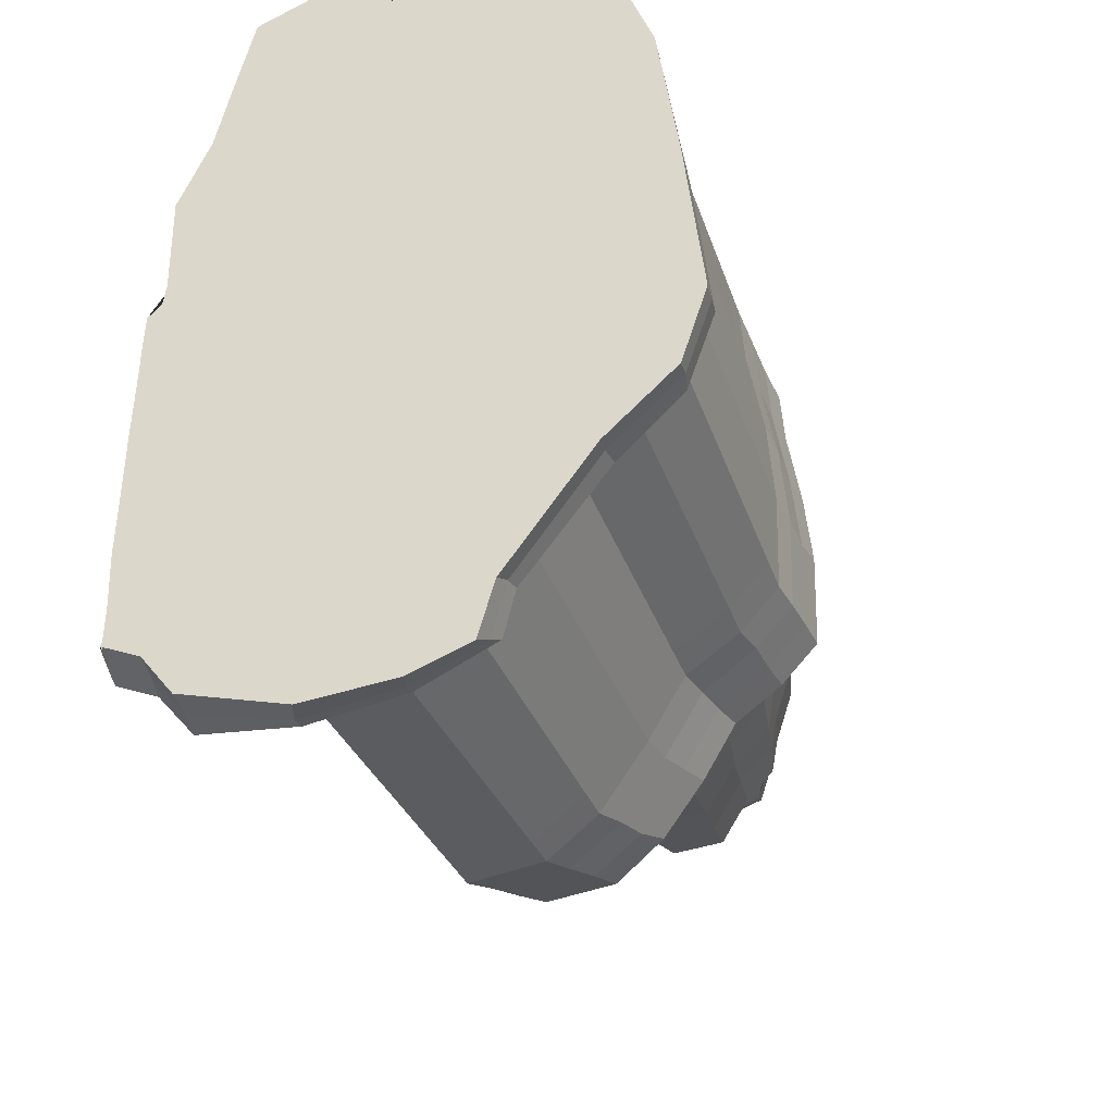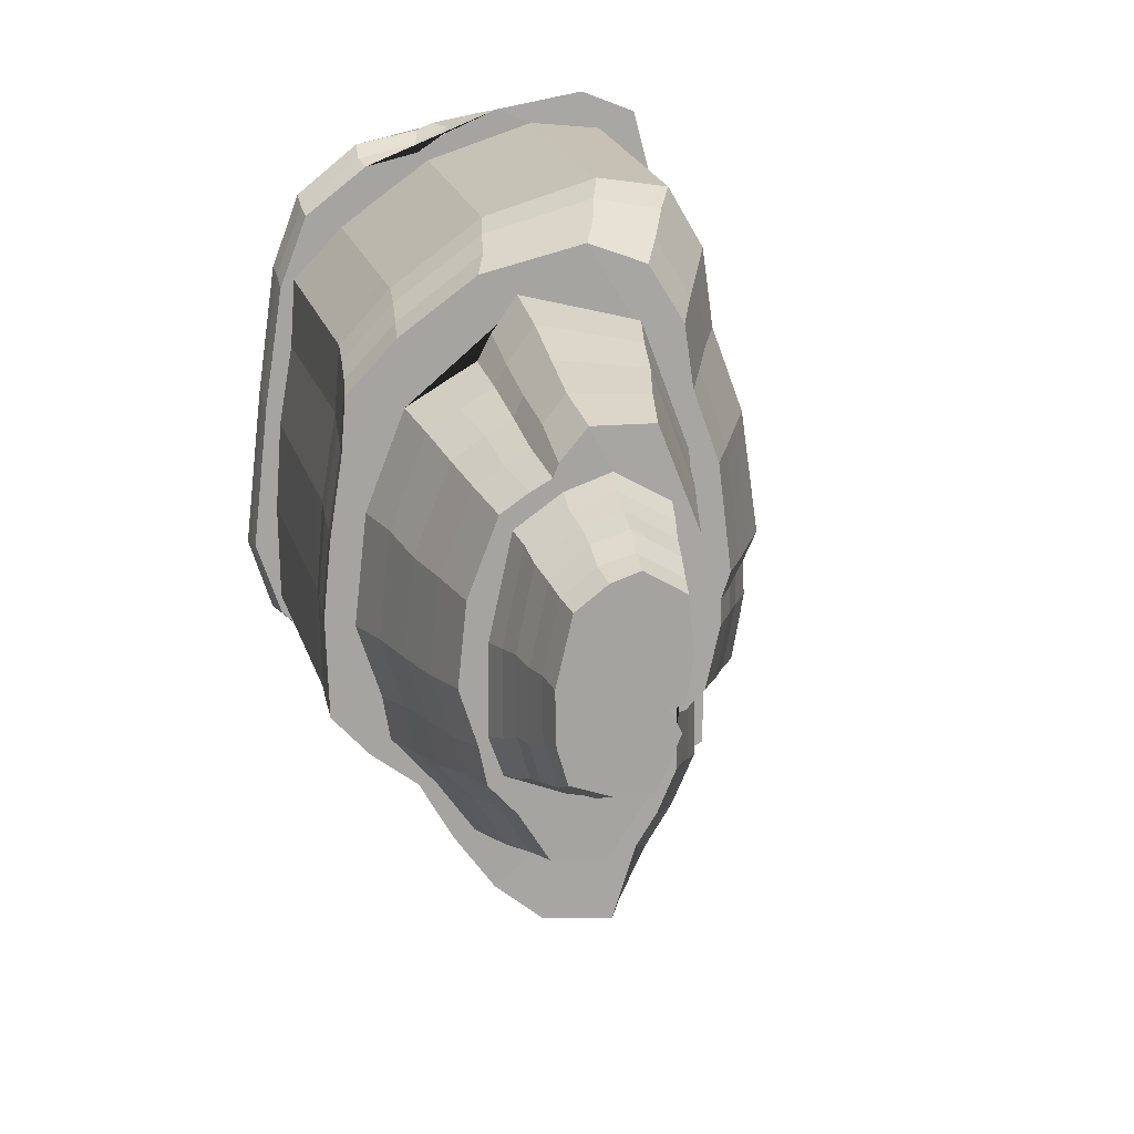
<metadata>
{"format":"obj","ext":"obj","renderer":"f3d","projection":"perspective","resolution":1024,"background":"white","views":[{"elev":-35.8,"azim":17.3,"up":"+Z"},{"elev":16.3,"azim":166.2,"up":"+Z"}]}
</metadata>
<code>
g MountainObstacle.001_Plane.008
v 10.46 -58.17 133.8
v 10.95 -57.51 125.5
v 56.06 -58.4 264.6
v 38.1 -58.98 267.7
v 39.46 -64.61 264.2
v 56.99 -64.39 263.6
v 11.8 -64.49 127.2
v 11.91 -64.53 135.2
v 11.6 -64.57 145.3
v 11.87 -64.63 156.8
v 12.02 -64.68 168.2
v 12.4 -64.7 181.8
v 12.47 -64.73 187.5
v 15.76 -64.75 200
v 15.54 -64.76 218.5
v 21.31 -64.73 231.9
v 24.68 -64.72 246.7
v 27.73 -64.71 259.3
v 67.9 -64.34 261.6
v 71.45 -64.31 260.2
v 83.82 -64.2 257.7
v 95.99 -64.07 248
v 101.5 -64 233.5
v 105.1 -63.93 207.4
v 108.5 -63.85 176.2
v 103.8 -63.87 161.7
v 90.99 -63.97 149.8
v 74.99 -64.08 127.9
v 72 -64.09 117.4
v 60.9 -64.18 113.1
v 44.02 -64.33 111.5
v 24.61 -64.52 117
v 11.55 -64.5 128
v 10.39 -58.13 143.4
v 10.44 -58.35 154.7
v 10.7 -58.1 167
v 10.84 -58.16 180.7
v 10.59 -58.25 187
v 13.71 -58.29 200.8
v 13.61 -58.34 220
v 20.22 -58.15 234.7
v 23.41 -58.26 249.2
v 27.09 -59 263.4
v 66.96 -56.94 260.2
v 72.79 -55.86 256.8
v 83.32 -55.82 254.3
v 95.59 -56.1 244.8
v 101 -56.37 230.4
v 104.7 -56.59 206.2
v 107.9 -56.41 177.1
v 102.8 -56.48 162.3
v 91.08 -56.42 151.1
v 75.81 -57.16 130.3
v 73.55 -56.73 121.9
v 59.83 -56.81 115.3
v 42.89 -57.81 111.9
v 24.97 -56.91 114.2
v 10.9 -57.2 125.5
v 44.45 -56.58 115.6
v 38.82 -56.38 126.3
v 33.68 -56.43 134.3
v 28.92 -55.95 145.6
v 28.78 -56.42 159.1
v 26.25 -57.01 160.8
v 20.92 -56.31 165.8
v 18.66 -56.16 178.5
v 18.95 -56.3 186.1
v 16.39 -56.17 192
v 20.01 -56.05 216.6
v 26.4 -56.17 233.9
v 28.5 -56.25 249.2
v 35.04 -56.56 260.5
v 49.15 -56.78 261.9
v 70.43 -57.18 255
v 88.34 -57.51 242.2
v 98.24 -57.91 232
v 99.17 -58.14 218.3
v 101.9 -57.83 202.4
v 103.2 -58.07 184.7
v 102.8 -57.94 166
v 95.09 -57.97 158.2
v 85.16 -57.96 150.6
v 77.75 -57.9 138
v 68.74 -57.83 125.1
v 58.57 -57.52 117.1
v 53.81 27.41 124.4
v 49.33 27.59 138.5
v 45.36 27.81 144.8
v 41.81 27.89 153
v 41.84 27.81 164
v 39.97 27.43 164.4
v 36.41 27.64 168.2
v 33.76 27.97 180.2
v 33.8 27.82 185
v 32.02 27.91 190.4
v 34.58 27.99 210.8
v 39.49 27.88 224.3
v 41.28 27.95 236.3
v 47.97 27.87 247.1
v 58.6 26.6 250.9
v 77.84 26.65 246.2
v 92.24 26.61 235.7
v 101.3 26.17 226
v 102.1 25.89 215.5
v 104.5 25.93 200.4
v 105.9 25.81 186.3
v 105.3 26.27 168
v 98.33 26.27 160.4
v 89.57 26.05 153.8
v 83.35 25.86 143
v 75.74 26.04 132.6
v 66.86 26.7 125.5
v 58.41 27.04 146.6
v 54.5 26.78 154
v 49.43 27.08 160.8
v 45.56 26.92 170.4
v 44.97 27.01 181.6
v 40.16 27.03 190.8
v 40.01 27.12 213.4
v 48.96 27.03 237
v 71.11 26.89 242.5
v 75.73 26.76 236
v 78.29 26.83 231.2
v 84.58 26.93 227.6
v 91.17 27.24 223.7
v 98.29 27.09 205.4
v 100.6 27.13 185
v 96.07 27.04 171.4
v 94.69 27.03 163.4
v 86.38 26.99 154.1
v 79.53 26.96 144.5
v 66.05 70.92 155.2
v 62.58 70.73 161.8
v 58.55 70.81 166.5
v 55.14 71 175.1
v 54.77 70.97 183.6
v 51.04 71.03 191.1
v 50.75 70.98 210.3
v 58.18 70.97 229.1
v 69.47 70.85 229.2
v 74.31 70.57 223.4
v 75.3 70.76 221
v 79.06 70.76 219
v 84.12 70.94 215.6
v 89.53 70.93 201.8
v 91.08 70.96 187.1
v 87.79 70.87 176.9
v 86.43 71.18 170.2
v 81.23 70.66 164.5
v 75.92 70.89 156
v 83.77 71.26 171.8
v 73.37 71.03 167.7
v 62.91 71.11 166.8
v 57.66 70.63 178.8
v 61.65 70.38 188.4
v 55.61 70.79 191.2
v 54.41 71.01 201.8
v 55.75 71.15 216.1
v 65.56 71.14 221.6
v 73.68 70.84 218.7
v 81.98 71.11 213
v 85.99 70.95 194.6
v 86.22 70.89 178.6
v 78.79 95.19 178.6
v 71.63 95.19 176
v 64.8 95.37 176
v 60.63 94.99 185.4
v 63.06 94.9 189.4
v 60.17 95.14 190.2
v 58.89 95.06 198
v 60.06 95.77 208.1
v 67.36 95.4 212.3
v 72.54 95.55 210.6
v 78.09 95.36 206.3
v 80.9 95.2 194.2
v 80.77 95.55 185
v 102.6 4.393 201.9
v 103.2 11.48 201.1
v 103.6 18.82 200.3
v 101.1 18.64 215.2
v 100.5 11.4 217
v 99.75 4.126 218.3
v 31.62 6.192 245.8
v 34.89 13.38 242.6
v 38.19 20.75 239.6
v 36.29 20.7 226.4
v 33.02 13.33 229
v 29.52 6.131 230.9
v 46.74 5.747 118
v 49.16 12.72 120.1
v 51.36 20.14 122.3
v 65.05 19.3 123.4
v 62.77 11.73 121.4
v 60.97 4.772 119.4
v 29.68 5.677 161.5
v 33.51 12.68 162
v 36.31 20.35 163.4
v 38.67 20.76 162.7
v 35.35 13.14 161.1
v 31.87 5.857 160
v 103.8 4.104 185.2
v 104.6 11.4 185.4
v 105.2 18.62 184.5
v 38.33 6.197 257.2
v 41.55 13.03 254.2
v 44.68 20.6 250.3
v 24.66 5.919 166.1
v 28.73 13.24 166.9
v 32.33 20.31 167.4
v 103.3 4.224 166.1
v 104 11.67 166.8
v 104.7 18.82 167.5
v 51.51 5.282 259.1
v 53.9 12.6 256.5
v 55.83 19.72 253.6
v 22.5 6.344 178.9
v 26.29 13.23 179.5
v 29.87 21 180.4
v 95.97 4.774 158.5
v 97.11 11.57 159.3
v 97.58 18.98 159.7
v 72.51 4.685 252.6
v 74.16 12.41 250.8
v 75.41 19.39 248.7
v 22.75 6.305 185.8
v 26.36 13.18 185.4
v 29.8 20.73 185.5
v 86.09 4.233 151.1
v 87.11 11.95 152.2
v 88.2 18.9 152.9
v 41.5 5.747 128.9
v 44.31 13.3 132.6
v 46.88 20.29 135.2
v 89.36 4.707 240.5
v 90.09 11.78 239.2
v 91.06 19.3 237.2
v 20.16 6.22 191.3
v 24.21 13.55 190.8
v 28 20.41 190.1
v 79.15 4.34 139.4
v 80.09 11.76 140.1
v 81.65 18.72 141.5
v 36.29 6.037 137.3
v 39.61 13.21 139.6
v 42.96 20.53 141.4
v 98.79 4.486 230.6
v 99.5 11.84 229.1
v 100.3 19 227.4
v 23.57 6.271 214.8
v 27.22 13.44 213.4
v 30.93 20.75 211.9
v 70.32 4.513 126.8
v 72.2 11.81 128.7
v 73.63 19.05 130.2
v 31.89 6.138 147.2
v 35.35 13.31 149.2
v 38.54 20.55 151.5
v 85.85 37.8 157.3
v 83.9 48.82 159
v 82.5 59.78 162.2
v 88.8 60.11 168.8
v 90.69 49.24 166.2
v 92.54 37.66 164.8
v 77.52 37.65 228.9
v 76.76 48.74 226
v 76.28 59.61 223.3
v 74.49 59.79 227.3
v 75.02 48.77 229.7
v 75.51 37.77 232.8
v 48.31 38.42 172.4
v 50.65 48.85 172.9
v 52.6 60.19 174.1
v 56.04 59.93 165.2
v 54.17 48.96 163.7
v 52.04 38.04 162.5
v 78.89 38.07 147.3
v 78.08 49.01 150.1
v 76.84 59.97 153.2
v 83.57 37.86 225.4
v 81.61 48.83 223.3
v 80.91 59.66 220.9
v 47.57 37.98 181.7
v 49.98 48.82 182.6
v 52.11 60.03 183.3
v 60.36 37.88 149
v 62.43 49.21 151.1
v 64.2 60.01 152.9
v 89.36 37.84 221.7
v 87.44 49 219.3
v 85.91 59.96 217.5
v 43.08 38.03 190.5
v 45.64 49.11 191.4
v 48.37 59.96 190.8
v 95.95 38.19 204.9
v 94 48.97 203.2
v 91.83 59.91 202.8
v 42.91 38.1 212.8
v 45.37 49.16 212.3
v 48.1 60.16 211.1
v 98.13 37.81 185.8
v 95.96 48.92 185.9
v 93.67 59.95 186.2
v 51.47 38.31 235.3
v 53.27 48.7 233.3
v 56.05 60.05 231.4
v 93.92 37.72 173
v 92.15 49.12 174.4
v 90.02 59.93 175
v 70.61 37.89 239.4
v 70.42 49.11 235.5
v 70.45 59.91 232.2
v 56.22 37.84 157
v 58.72 48.9 158
v 60.42 59.87 160
v 61.87 75.51 188.4
v 61.98 80.11 188.7
v 62.48 85.12 188.7
v 62.65 89.9 189.2
v 59.87 89.87 184.6
v 59.28 84.89 182.8
v 58.87 80.53 181.8
v 58.3 75.57 179.9
v 84.79 75.96 179.9
v 83.66 80.86 181.9
v 82.71 85.6 182.1
v 81.66 90.55 184
v 81.72 90.33 195
v 82.64 85.62 194.8
v 83.72 80.68 195.5
v 84.81 75.7 195
v 56.54 75.55 191.1
v 57.44 80.37 191.3
v 58.34 85.45 190.9
v 59.31 90.15 190.4
v 82.55 75.94 172.9
v 81.52 80.77 174.6
v 80.84 85.51 175.7
v 79.31 90.82 176.6
v 55.2 75.82 201.5
v 56.06 80.5 200.3
v 56.92 85.45 199.6
v 57.95 90.22 198.7
v 56.48 75.74 214.2
v 57.6 80.93 212.5
v 58.36 85.78 211.1
v 59.19 90.76 209.2
v 66.11 75.75 219.7
v 66.54 80.69 217.9
v 66.58 85.62 216.1
v 67.09 90.76 213.8
v 73.84 75.92 169.4
v 72.53 80.69 170.9
v 72.67 85.67 172.4
v 73.19 90.25 174.1
v 73.84 75.87 216.9
v 73.27 80.84 215.5
v 73.02 85.34 213.9
v 73.08 90.4 211.9
v 63.25 75.95 168.6
v 63.75 80.44 170.1
v 63.94 85.54 172.2
v 64.55 90.74 174.3
v 81.15 75.85 211.8
v 80.63 80.58 210.1
v 79.67 85.89 208.6
v 78.96 90.5 207.4
v 59.85 -59.89 114.3
v 72.81 -60.25 119.7
v 27.44 -61.92 261.2
v 24.13 -61.79 247.8
v 42.56 -59.75 111.8
v 39.3 -61.63 266
v 24.98 -60.33 115.6
v 65.99 -59.87 261.1
v 56.54 -61.23 264.1
v 11.37 -60.84 126.8
v 72.33 -59.88 258.1
v 10.88 -61.37 134.8
v 11.6 -61.35 125.9
v 84.17 -59.69 255.4
v 10.74 -61.9 145
v 96 -59.84 246.2
v 11.37 -61.62 155.3
v 101.2 -60.23 232.5
v 11.52 -61.23 167.1
v 105 -60.64 206.7
v 11.86 -61.63 181
v 108.3 -60.2 176.4
v 11.59 -61.47 187.2
v 103.6 -60.23 162.5
v 14.79 -61.52 200.5
v 90.8 -60.59 150.4
v 14.61 -61.55 219.2
v 75.55 -60.51 129.6
v 20.74 -61.49 233.1
v 15.22 -64.74 196.1
v 13.25 -58.27 196.2
v 14.3 -61.5 196.2
v 11.82 -61.49 193.5
v 12.73 -64.73 193.6
v 10.8 -58.26 193.4
v 18.6 -64.51 124.8
v 18.46 -57.06 122.1
v 18.7 -60.58 123.5
v 19.5 -56.06 213.2
v 34.22 27.98 208
v 23.09 6.264 211.5
v 26.8 13.46 210.3
v 30.52 20.71 208.8
v 99.71 -0.4818 218.3
v 29.29 1.521 231.1
v 60.79 0.1626 119.2
v 31.64 1.249 159.9
v 102.5 -0.2113 202
v 31.39 1.571 246.1
v 46.57 1.136 117.8
v 29.43 1.038 161.4
v 103.8 -0.4966 185.2
v 38.09 1.554 257.4
v 24.39 1.314 166.1
v 103.2 -0.3759 166.1
v 51.33 0.6898 259.3
v 22.22 1.72 178.9
v 95.9 0.1317 158.4
v 72.35 0.1079 252.8
v 22.47 1.673 185.8
v 86.02 -0.3688 151.1
v 41.3 1.15 128.7
v 89.28 0.1036 240.7
v 19.88 1.603 191.3
v 79.05 -0.2658 139.3
v 36.09 1.415 137.1
v 98.75 -0.1309 230.7
v 70.21 -0.1006 126.6
v 31.67 1.544 147.1
v 99.68 -3.25 218.3
v 29.16 -1.248 231.3
v 60.69 -2.606 119.1
v 31.5 -1.519 159.9
v 102.5 -2.977 202
v 31.25 -1.204 246.2
v 46.47 -1.635 117.7
v 29.28 -1.748 161.4
v 103.7 -3.26 185.1
v 37.94 -1.236 257.6
v 24.22 -1.452 166.1
v 103.2 -3.139 166.1
v 51.23 -2.069 259.5
v 22.05 -1.059 178.9
v 95.87 -2.657 158.4
v 72.26 -2.642 252.9
v 22.3 -1.11 185.8
v 85.98 -3.133 151.1
v 41.18 -1.611 128.6
v 89.24 -2.662 240.7
v 19.71 -1.171 191.4
v 78.99 -3.033 139.2
v 35.98 -1.362 137
v 98.72 -2.905 230.8
v 70.14 -2.872 126.6
v 31.54 -1.216 147
v 46.77 -1.333 214.5
v 46.93 1.437 214.4
v 46.3 -1.342 211.2
v 46.45 1.429 211.1
v 19.76 -56.05 214.9
v 34.4 27.99 209.4
v 23.33 6.268 213.2
v 27.01 13.45 211.8
v 30.72 20.73 210.4
v 46.69 1.433 212.7
v 46.53 -1.338 212.8
v 102.5 -1.594 202
v 31.32 0.1836 246.2
v 46.52 -0.2497 117.8
v 29.35 -0.3549 161.4
v 103.7 -1.879 185.1
v 38.01 0.1592 257.5
v 24.3 -0.06885 166.1
v 103.2 -1.758 166.1
v 51.28 -0.6895 259.4
v 22.13 0.3305 178.9
v 95.88 -1.263 158.4
v 72.31 -1.267 252.9
v 22.39 0.2815 185.8
v 86 -1.751 151.1
v 41.24 -0.2305 128.6
v 89.26 -1.279 240.7
v 19.8 0.2163 191.4
v 79.02 -1.649 139.2
v 36.04 0.02654 137.1
v 98.73 -1.518 230.7
v 70.17 -1.486 126.6
v 31.61 0.1641 147
v 99.69 -1.866 218.3
v 29.22 0.1365 231.2
v 60.74 -1.222 119.2
v 31.57 -0.1351 159.9
v 46.85 0.05165 214.4
v 46.37 0.04342 211.1
v 46.61 0.04754 212.8
v 23.75 2.151 216.6
v 24.17 1.757 215.9
v 23.42 1.746 210.7
v 22.58 2.065 209.8
v 23.53 -1.615 216.7
v 24 -1.217 216
v 23.25 -1.229 210.8
v 22.37 -1.527 209.8
v 23.9 3.566 213.2
v 23.23 4.582 213.2
v 22.74 -4.04 213.4
v 23.52 -3.037 213.4
v 24.24 0.2726 217
v 23.92 0.2696 218
v 22.28 0.2599 208.5
v 23.18 0.2561 209.7
f 3 44 45 46 47 48 49 50 51 52 53 54 55 56 59 85 84 83 82 81 80 79 78 77 76 75 74 73
f 368 367 55 54
f 6 5 18 17 16 15 14 396 400 13 12 11 10 9 8 7 33 402 32 31 30 29 28 27 26 25 24 23 22 21 20 19
f 370 369 43 42
f 367 371 56 55
f 369 372 4 43
f 371 373 57 56
f 375 374 44 3
f 372 375 3 4
f 404 376 58 403
f 374 377 45 44
f 379 378 1 2
f 376 379 2 58
f 377 380 46 45
f 378 381 34 1
f 380 382 47 46
f 381 383 35 34
f 382 384 48 47
f 383 385 36 35
f 384 386 49 48
f 385 387 37 36
f 386 388 50 49
f 387 389 38 37
f 388 390 51 50
f 398 391 39 397
f 390 392 52 51
f 391 393 40 39
f 392 394 53 52
f 393 395 41 40
f 394 368 54 53
f 395 370 42 41
f 180 179 105 104
f 72 71 70 69 466 405 68 67 66 65 64 63 62 61 60 59 56 57 403 58 2 1 34 35 36 37 38 401 397 39 40 41 42 43 4 3 73
f 100 101 102 103 104 105 106 107 108 109 110 111 113 131 130 129 128 127 126 125 124 123 122 121 120
f 186 185 98 97
f 192 191 86 112
f 198 197 91 90
f 179 203 106 105
f 185 206 99 98
f 197 209 92 91
f 203 212 107 106
f 206 215 100 99
f 209 218 93 92
f 212 221 108 107
f 215 224 101 100
f 218 227 94 93
f 221 230 109 108
f 191 233 87 86
f 224 236 102 101
f 227 239 95 94
f 230 242 110 109
f 233 245 88 87
f 236 248 103 102
f 470 251 96 467
f 242 254 111 110
f 245 257 89 88
f 248 180 104 103
f 251 186 97 96
f 254 192 112 111
f 257 198 90 89
f 139 140 159 158 157 156 155 154 153 134 135 136 137 138
f 261 260 149 148
f 119 118 117 116 115 114 113 111 112 86 87 88 89 90 91 92 93 94 95 406 467 96 97 98 99 100 120
f 267 266 142 141
f 273 272 135 134
f 260 278 150 149
f 266 281 143 142
f 272 284 136 135
f 278 287 132 150
f 281 290 144 143
f 284 293 137 136
f 290 296 145 144
f 293 299 138 137
f 296 302 146 145
f 299 305 139 138
f 302 308 147 146
f 305 311 140 139
f 287 314 133 132
f 308 261 148 147
f 311 267 141 140
f 314 273 134 133
f 173 174 175 176 164 165 166 167 168 169 170 171 172
f 134 153 152 151 163 162 161 160 159 140 141 142 143 144 145 146 147 148 149 150 132 133
f 319 318 168 167
f 327 326 176 175
f 318 334 169 168
f 326 338 164 176
f 334 342 170 169
f 342 346 171 170
f 346 350 172 171
f 338 354 165 164
f 350 358 173 172
f 354 362 166 165
f 358 366 174 173
f 362 319 167 166
f 366 327 175 174
f 435 413 200 255
f 255 200 199 256
f 256 199 198 257
f 434 412 194 252
f 252 194 193 253
f 253 193 192 254
f 514 503 463 499
f 249 188 187 250
f 250 187 186 251
f 433 410 182 246
f 246 182 181 247
f 247 181 180 248
f 432 435 255 243
f 243 255 256 244
f 244 256 257 245
f 431 434 252 240
f 240 252 253 241
f 241 253 254 242
f 515 496 411 502
f 468 249 250 469
f 469 250 251 470
f 429 433 246 234
f 234 246 247 235
f 235 247 248 236
f 428 432 243 231
f 231 243 244 232
f 232 244 245 233
f 427 431 240 228
f 228 240 241 229
f 229 241 242 230
f 426 430 237 225
f 225 237 238 226
f 226 238 239 227
f 425 429 234 222
f 222 234 235 223
f 223 235 236 224
f 416 428 231 189
f 189 231 232 190
f 190 232 233 191
f 424 427 228 219
f 219 228 229 220
f 220 229 230 221
f 423 426 225 216
f 216 225 226 217
f 217 226 227 218
f 422 425 222 213
f 213 222 223 214
f 214 223 224 215
f 421 424 219 210
f 210 219 220 211
f 211 220 221 212
f 420 423 216 207
f 207 216 217 208
f 208 217 218 209
f 419 422 213 204
f 204 213 214 205
f 205 214 215 206
f 418 421 210 201
f 201 210 211 202
f 202 211 212 203
f 417 420 207 195
f 195 207 208 196
f 196 208 209 197
f 415 419 204 183
f 183 204 205 184
f 184 205 206 185
f 414 418 201 177
f 177 201 202 178
f 178 202 203 179
f 413 417 195 200
f 200 195 196 199
f 199 196 197 198
f 412 416 189 194
f 194 189 190 193
f 193 190 191 192
f 411 415 183 188
f 188 183 184 187
f 187 184 185 186
f 410 414 177 182
f 182 177 178 181
f 181 178 179 180
f 114 115 275 312
f 312 275 274 313
f 313 274 273 314
f 121 122 269 309
f 309 269 268 310
f 310 268 267 311
f 128 129 263 306
f 306 263 262 307
f 307 262 261 308
f 113 114 312 285
f 285 312 313 286
f 286 313 314 287
f 120 121 309 303
f 303 309 310 304
f 304 310 311 305
f 127 128 306 300
f 300 306 307 301
f 301 307 308 302
f 119 120 303 297
f 297 303 304 298
f 298 304 305 299
f 126 127 300 294
f 294 300 301 295
f 295 301 302 296
f 118 119 297 291
f 291 297 298 292
f 292 298 299 293
f 125 126 294 288
f 288 294 295 289
f 289 295 296 290
f 117 118 291 282
f 282 291 292 283
f 283 292 293 284
f 124 125 288 279
f 279 288 289 280
f 280 289 290 281
f 131 113 285 276
f 276 285 286 277
f 277 286 287 278
f 116 117 282 270
f 270 282 283 271
f 271 283 284 272
f 123 124 279 264
f 264 279 280 265
f 265 280 281 266
f 130 131 276 258
f 258 276 277 259
f 259 277 278 260
f 115 116 270 275
f 275 270 271 274
f 274 271 272 273
f 122 123 264 269
f 269 264 265 268
f 268 265 266 267
f 129 130 258 263
f 263 258 259 262
f 262 259 260 261
f 161 162 330 363
f 363 330 329 364
f 364 329 328 365
f 365 328 327 366
f 153 154 322 359
f 359 322 321 360
f 360 321 320 361
f 361 320 319 362
f 160 161 363 355
f 355 363 364 356
f 356 364 365 357
f 357 365 366 358
f 152 153 359 351
f 351 359 360 352
f 352 360 361 353
f 353 361 362 354
f 159 160 355 347
f 347 355 356 348
f 348 356 357 349
f 349 357 358 350
f 151 152 351 335
f 335 351 352 336
f 336 352 353 337
f 337 353 354 338
f 158 159 347 343
f 343 347 348 344
f 344 348 349 345
f 345 349 350 346
f 157 158 343 339
f 339 343 344 340
f 340 344 345 341
f 341 345 346 342
f 156 157 339 331
f 331 339 340 332
f 332 340 341 333
f 333 341 342 334
f 163 151 335 323
f 323 335 336 324
f 324 336 337 325
f 325 337 338 326
f 155 156 331 315
f 315 331 332 316
f 316 332 333 317
f 317 333 334 318
f 162 163 323 330
f 330 323 324 329
f 329 324 325 328
f 328 325 326 327
f 154 155 315 322
f 322 315 316 321
f 321 316 317 320
f 320 317 318 319
f 16 17 370 395
f 28 29 368 394
f 15 16 395 393
f 27 28 394 392
f 14 15 393 391
f 26 27 392 390
f 396 14 391 398
f 25 26 390 388
f 12 13 389 387
f 24 25 388 386
f 11 12 387 385
f 23 24 386 384
f 10 11 385 383
f 22 23 384 382
f 9 10 383 381
f 21 22 382 380
f 8 9 381 378
f 20 21 380 377
f 33 7 379 376
f 7 8 378 379
f 19 20 377 374
f 402 33 376 404
f 5 6 375 372
f 6 19 374 375
f 31 32 373 371
f 18 5 372 369
f 30 31 371 367
f 17 18 369 370
f 29 30 367 368
f 400 396 398 399
f 399 398 397 401
f 389 399 401 38
f 13 400 399 389
f 32 402 404 373
f 373 404 403 57
f 238 408 409 239
f 237 407 408 238
f 504 517 500 465
f 239 409 406 95
f 466 69 506 512
f 495 473 414 410
f 496 474 415 411
f 497 475 416 412
f 498 476 417 413
f 473 477 418 414
f 474 478 419 415
f 476 479 420 417
f 477 480 421 418
f 478 481 422 419
f 479 482 423 420
f 480 483 424 421
f 481 484 425 422
f 482 485 426 423
f 483 486 427 424
f 475 487 428 416
f 484 488 429 425
f 485 489 430 426
f 486 490 431 427
f 487 491 432 428
f 488 492 433 429
f 503 510 471 463
f 490 493 434 431
f 491 494 435 432
f 492 495 410 433
f 502 411 188 249
f 493 497 412 434
f 494 498 413 435
f 62 63 439 461
f 84 85 438 460
f 506 437 496 515
f 76 77 436 459
f 61 62 461 458
f 83 84 460 457
f 507 514 499 462
f 75 76 459 455
f 60 61 458 454
f 82 83 457 453
f 67 68 456 452
f 74 75 455 451
f 59 60 454 442
f 81 82 453 450
f 66 67 452 449
f 73 74 451 448
f 80 81 450 447
f 65 66 449 446
f 72 73 448 445
f 79 80 447 444
f 64 65 446 443
f 71 72 445 441
f 78 79 444 440
f 63 64 443 439
f 85 59 442 438
f 70 71 441 437
f 77 78 440 436
f 517 508 464 500
f 501 499 463 471
f 405 466 512 509
f 456 509 516 489
f 430 505 407 237
f 505 511 468 407
f 68 405 509 456
f 500 501 471 465
f 508 513 472 464
f 408 469 470 409
f 407 468 469 408
f 510 504 465 471
f 409 470 467 406
f 464 472 501 500
f 489 516 505 430
f 472 462 499 501
f 461 439 498 494
f 460 438 497 493
f 513 507 462 472
f 459 436 495 492
f 458 461 494 491
f 457 460 493 490
f 69 70 437 506
f 455 459 492 488
f 454 458 491 487
f 453 457 490 486
f 452 456 489 485
f 451 455 488 484
f 442 454 487 475
f 450 453 486 483
f 449 452 485 482
f 448 451 484 481
f 447 450 483 480
f 446 449 482 479
f 445 448 481 478
f 444 447 480 477
f 443 446 479 476
f 441 445 478 474
f 440 444 477 473
f 439 443 476 498
f 438 442 475 497
f 437 441 474 496
f 436 440 473 495
f 515 502 503 514
f 517 504 505 516
f 511 505 504 510
f 513 508 509 512
f 502 511 510 503
f 507 513 512 506
f 506 515 514 507
f 508 517 516 509
f 511 502 249 468

</code>
